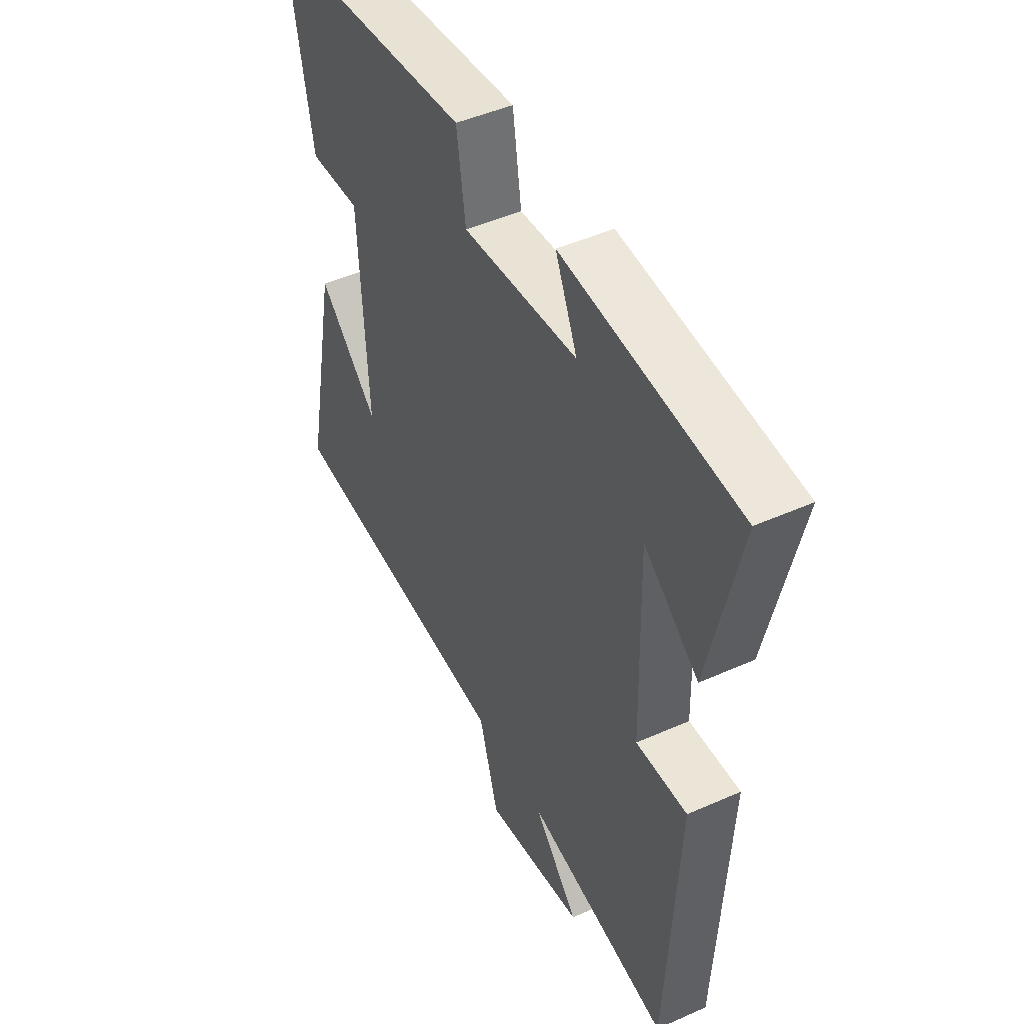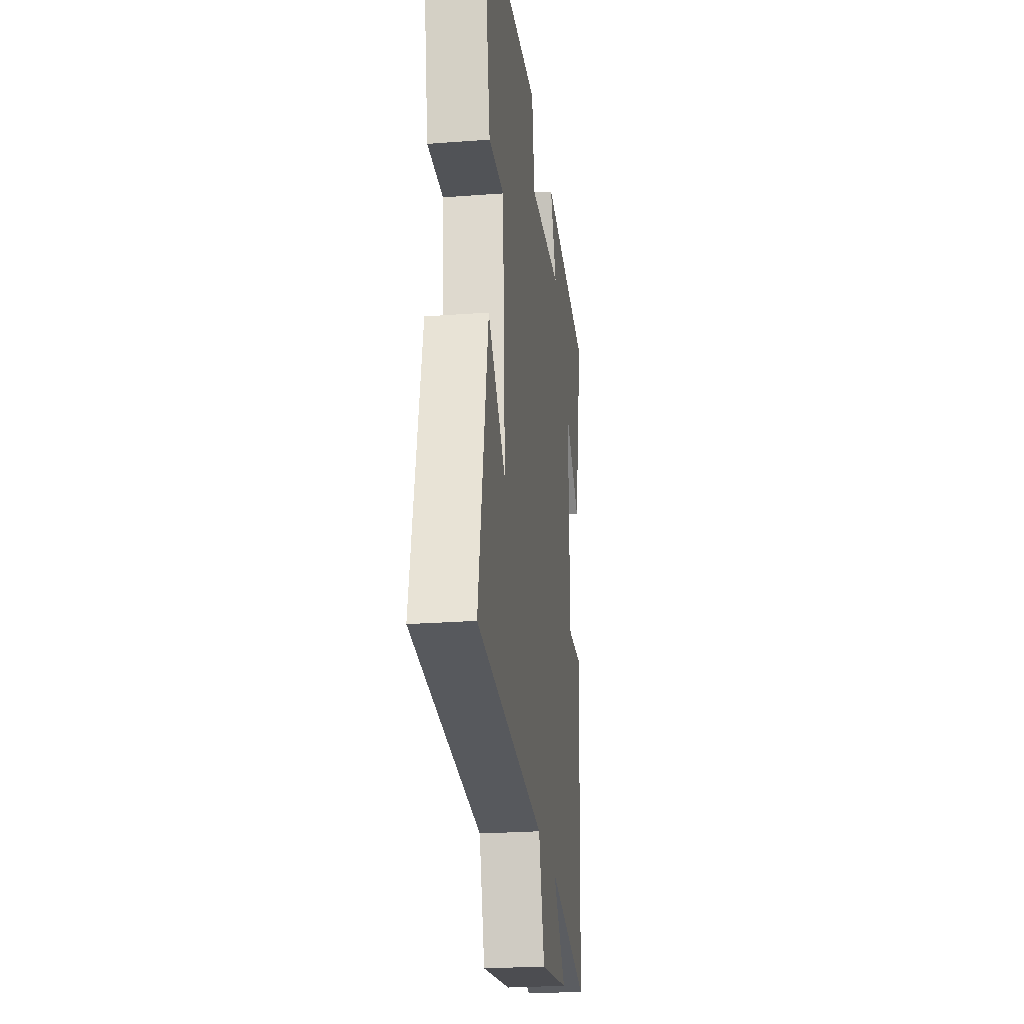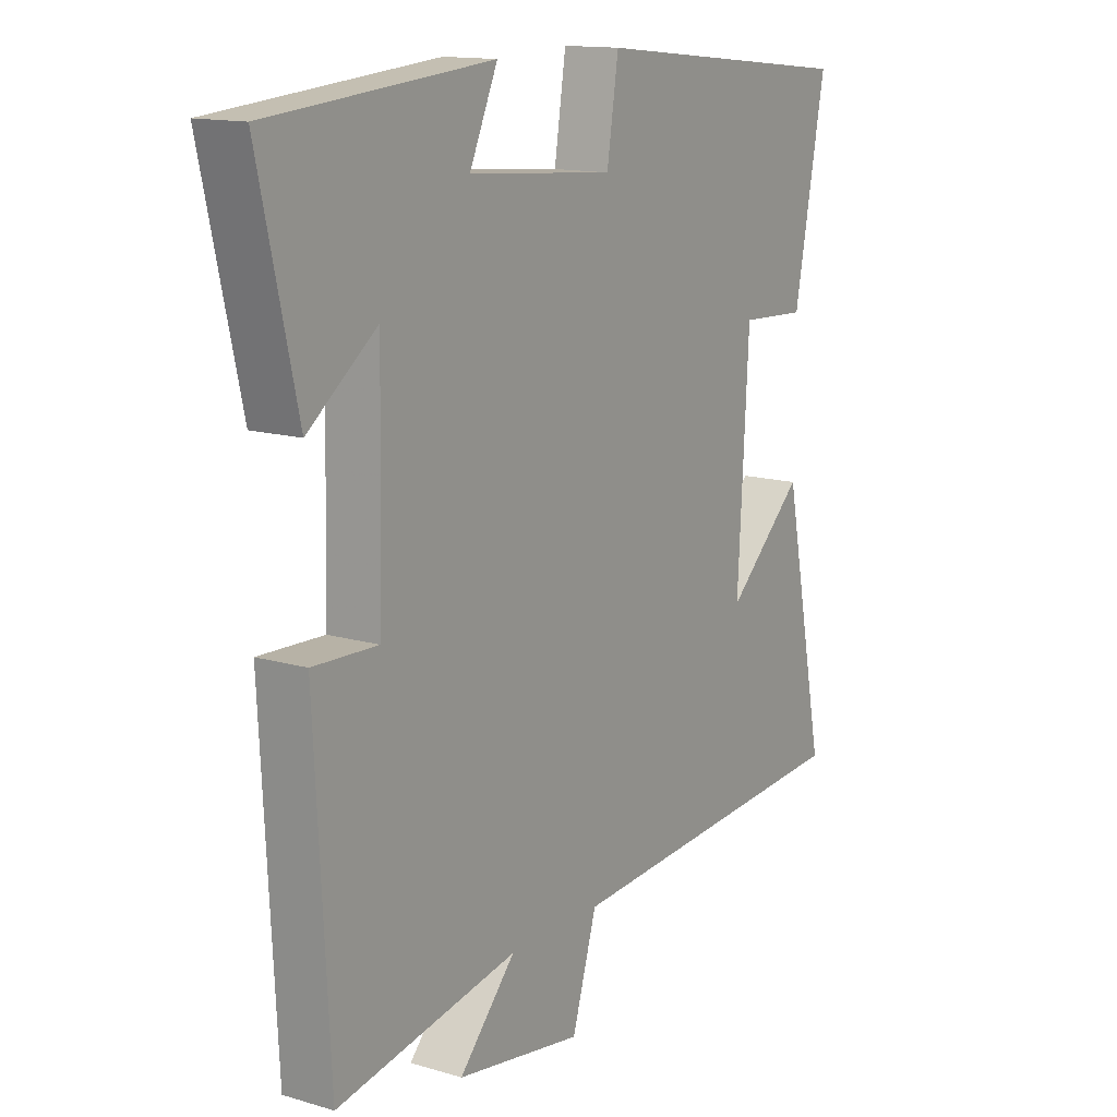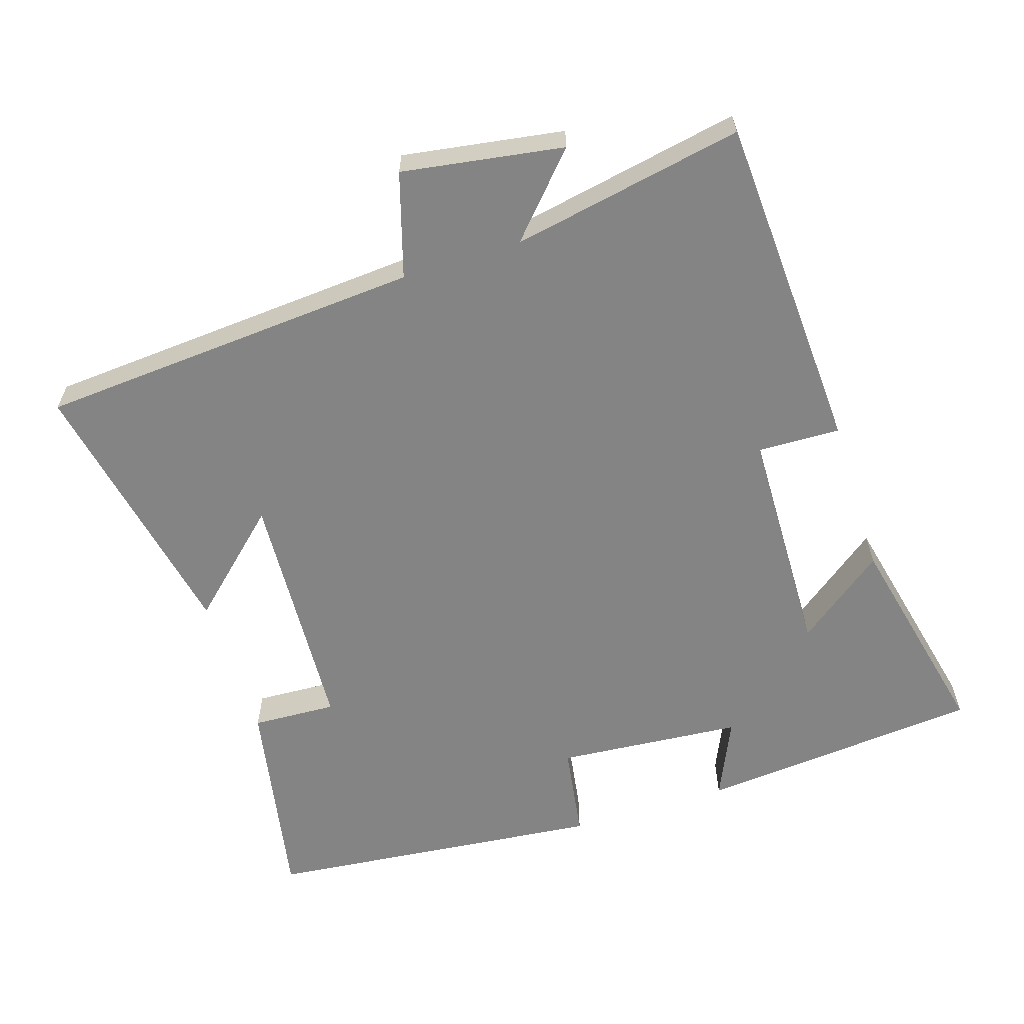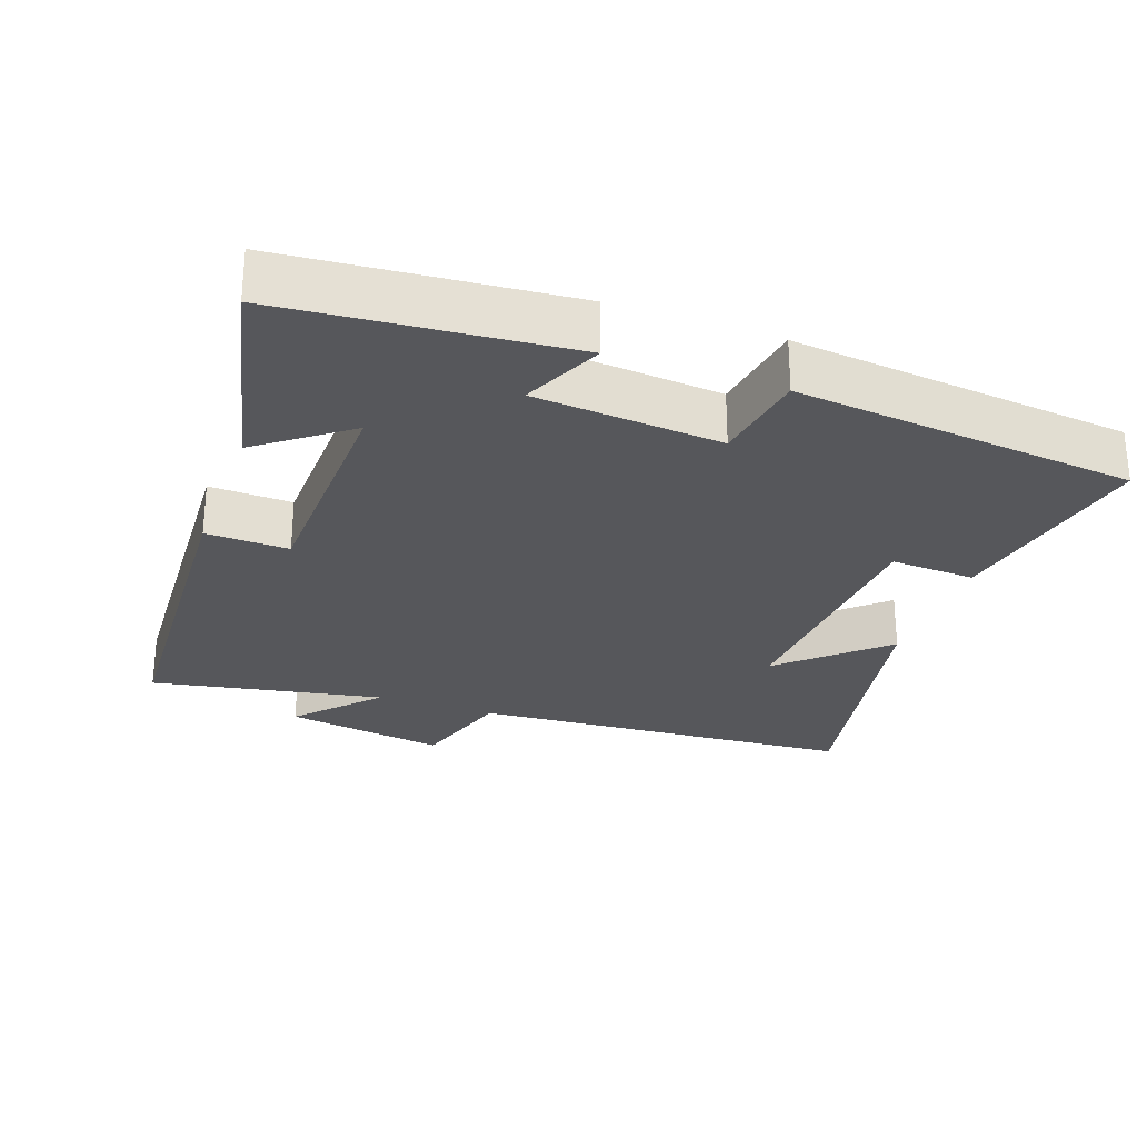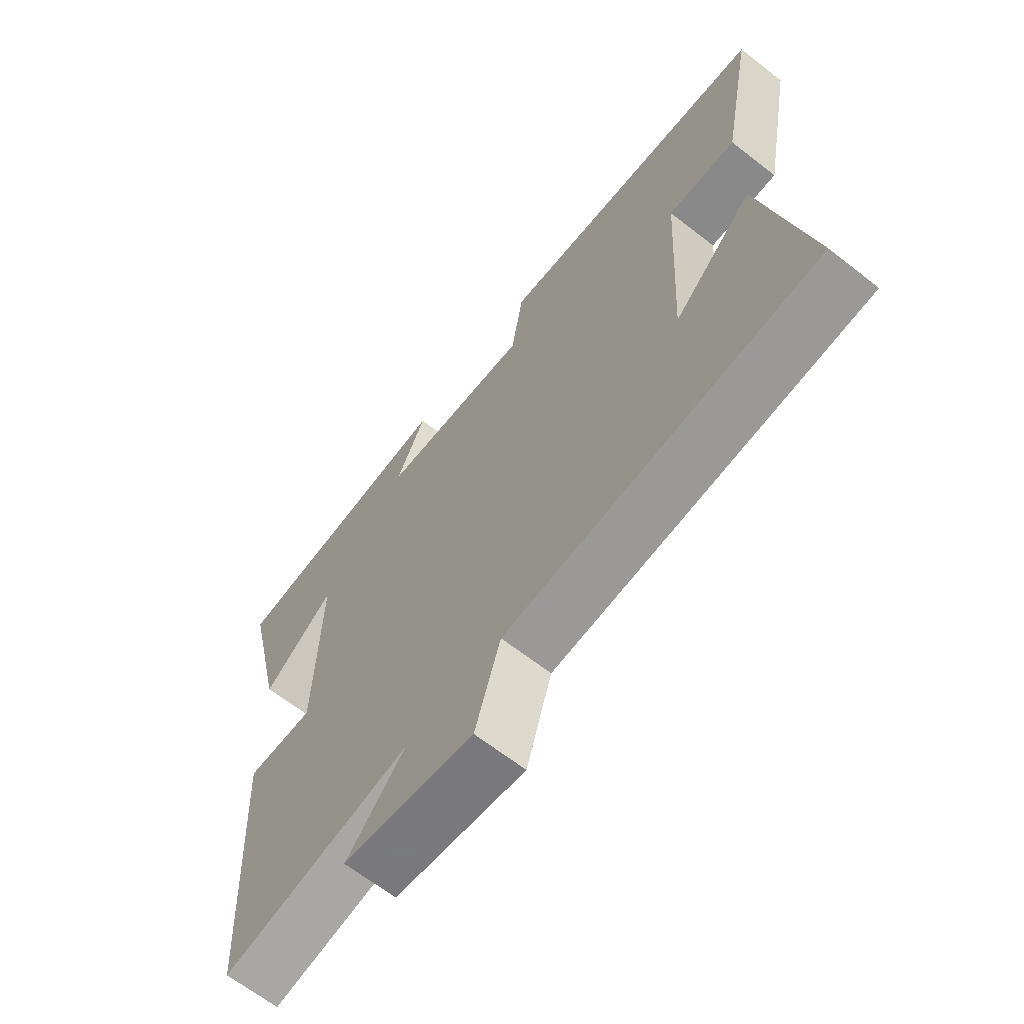
<metadata>
{"format":"obj","ext":"obj","renderer":"f3d","projection":"perspective","resolution":1024,"background":"white","views":[{"elev":46.6,"azim":-116.9,"up":"+Z"},{"elev":-25.1,"azim":96.9,"up":"+Z"},{"elev":13.9,"azim":-56.7,"up":"+Z"},{"elev":-61.3,"azim":-162.3,"up":"+Y"},{"elev":-27.4,"azim":-19.8,"up":"+Y"},{"elev":-65.7,"azim":51.9,"up":"+Z"}]}
</metadata>
<code>
v -0.57 0.07 0.464
v -0.165 0.07 0.5
v -0.216 0.07 0.386
v 0.05 0.07 0.364
v 0.071 0.07 0.5
v 0.557 0.07 0.45
v 0.5 0.07 0.149
v 0.379 0.07 0.155
v 0.359 0.07 -0.201
v 0.5 0.07 -0.071
v 0.578 0.07 -0.461
v 0.029 0.07 -0.5
v -0.016 0.07 -0.649
v -0.246 0.07 -0.613
v -0.143 0.07 -0.5
v -0.474 0.07 -0.563
v -0.5 0.07 -0.077
v -0.382 0.07 -0.081
v -0.374 0.07 0.251
v -0.5 0.07 0.155
v -0.57 0 0.464
v -0.165 0 0.5
v -0.216 0 0.386
v 0.05 0 0.364
v 0.071 0 0.5
v 0.557 0 0.45
v 0.5 0 0.149
v 0.379 0 0.155
v 0.359 0 -0.201
v 0.5 0 -0.071
v 0.578 0 -0.461
v 0.029 0 -0.5
v -0.016 0 -0.649
v -0.246 0 -0.613
v -0.143 0 -0.5
v -0.474 0 -0.563
v -0.5 0 -0.077
v -0.382 0 -0.081
v -0.374 0 0.251
v -0.5 0 0.155
f 1 2 3
f 20 1 3
f 19 20 3
f 18 19 3 4
f 15 16 17 18
f 15 18 4
f 12 13 14 15
f 12 15 4
f 9 10 11
f 9 11 12
f 12 4 5
f 9 12 5
f 8 9 5
f 5 6 7 8
f 23 22 21
f 23 21 40
f 23 40 39
f 24 23 39 38
f 38 37 36 35
f 24 38 35
f 35 34 33 32
f 24 35 32
f 31 30 29
f 32 31 29
f 25 24 32
f 25 32 29
f 25 29 28
f 28 27 26 25
f 1 21 22 2
f 2 22 23 3
f 3 23 24 4
f 4 24 25 5
f 5 25 26 6
f 6 26 27 7
f 7 27 28 8
f 8 28 29 9
f 9 29 30 10
f 10 30 31 11
f 11 31 32 12
f 12 32 33 13
f 13 33 34 14
f 14 34 35 15
f 15 35 36 16
f 16 36 37 17
f 17 37 38 18
f 18 38 39 19
f 19 39 40 20
f 20 40 21 1

</code>
